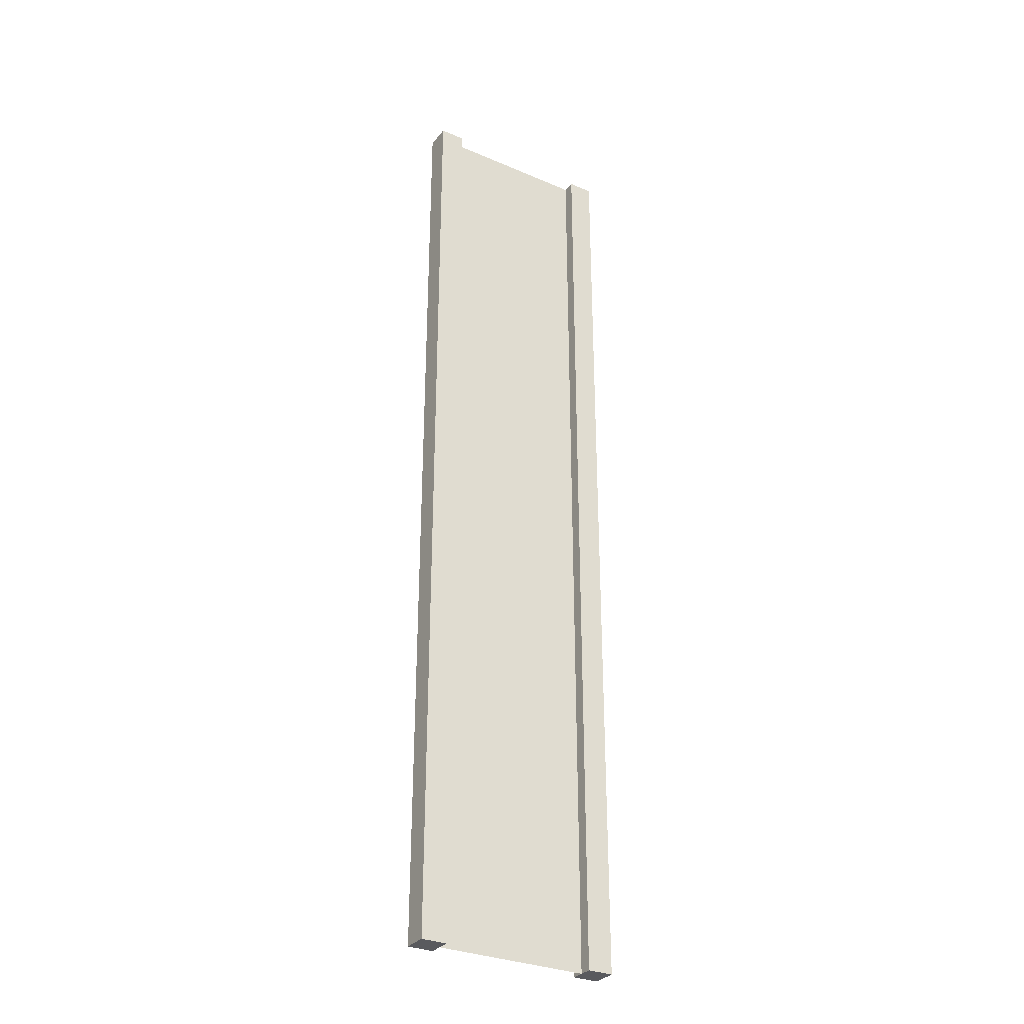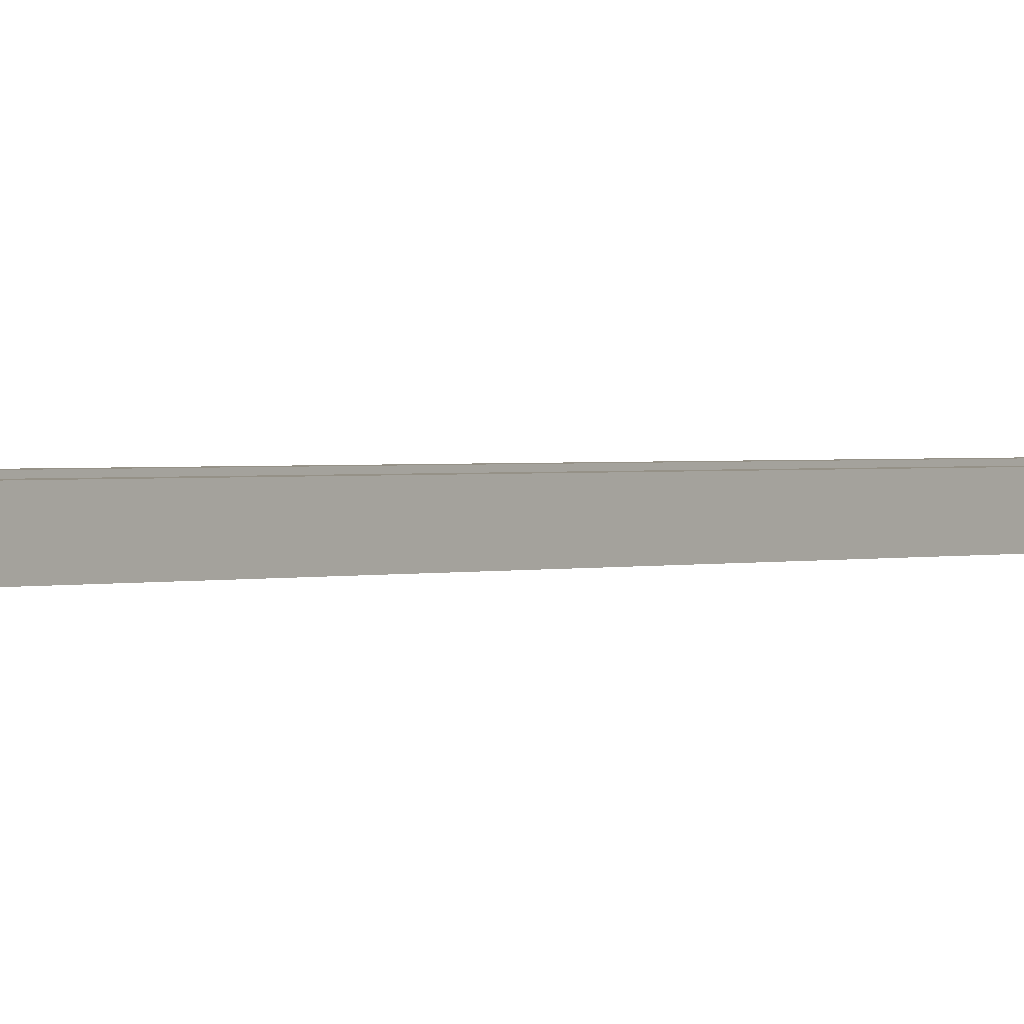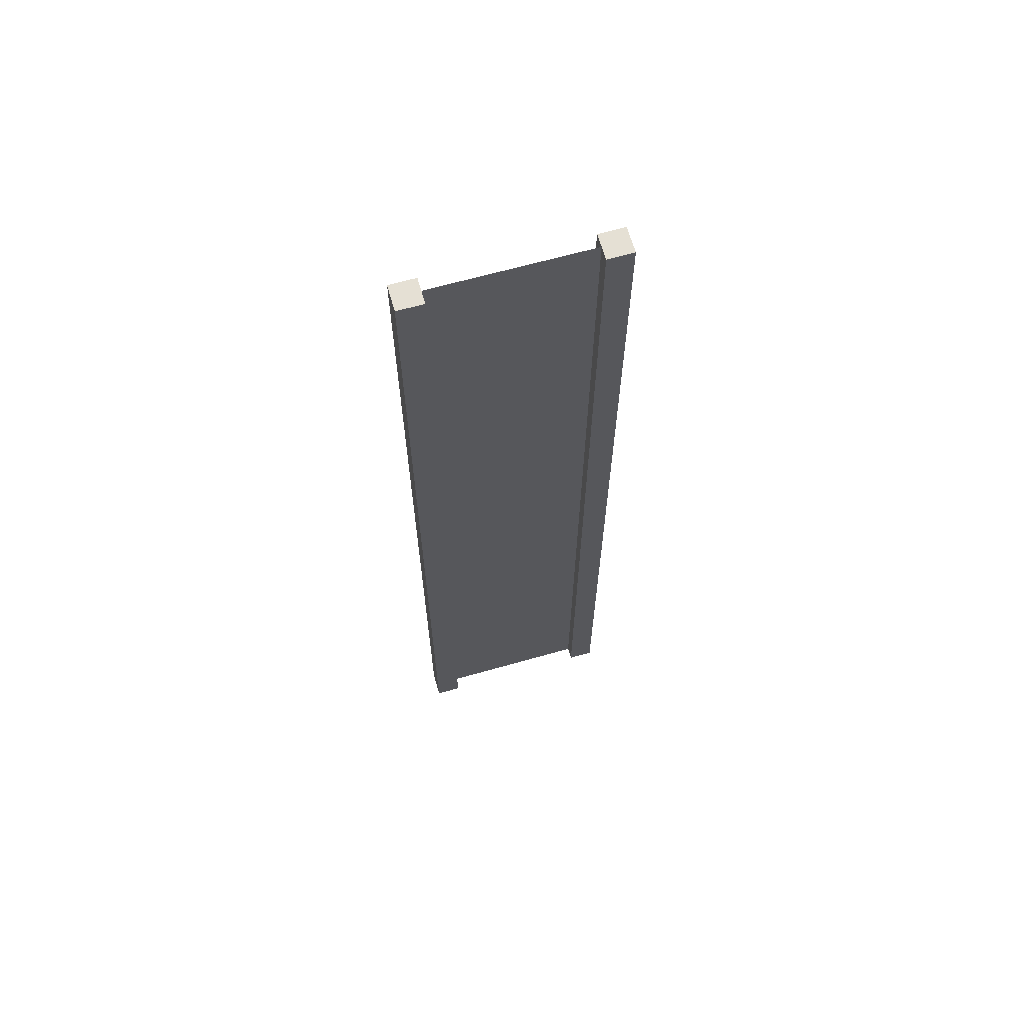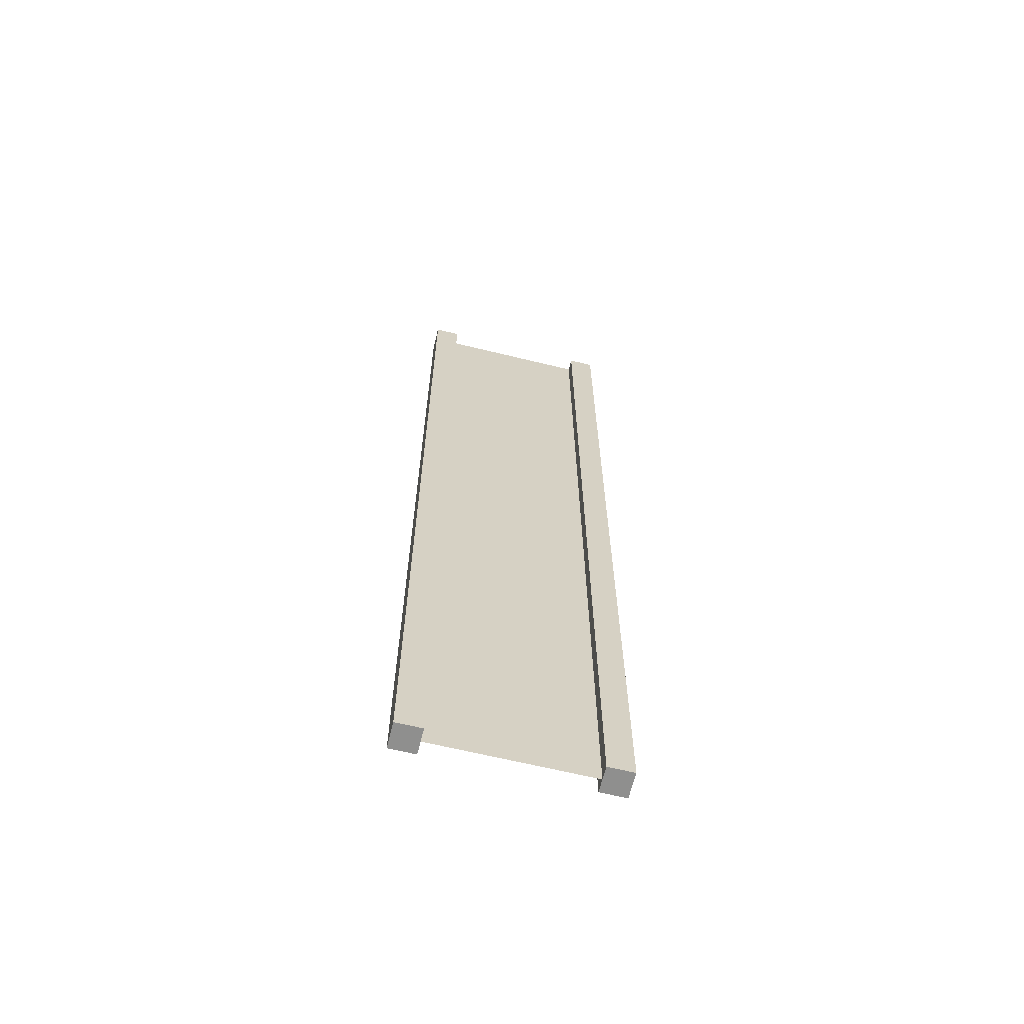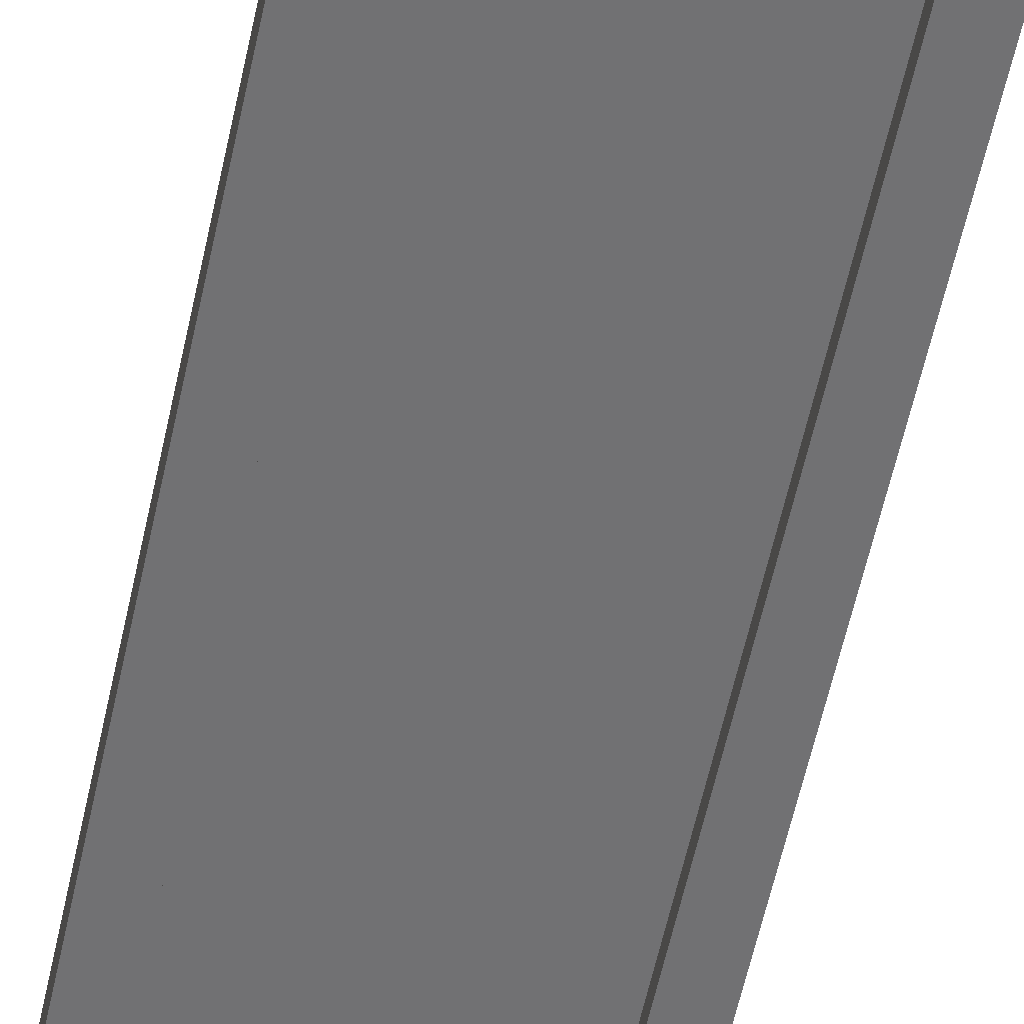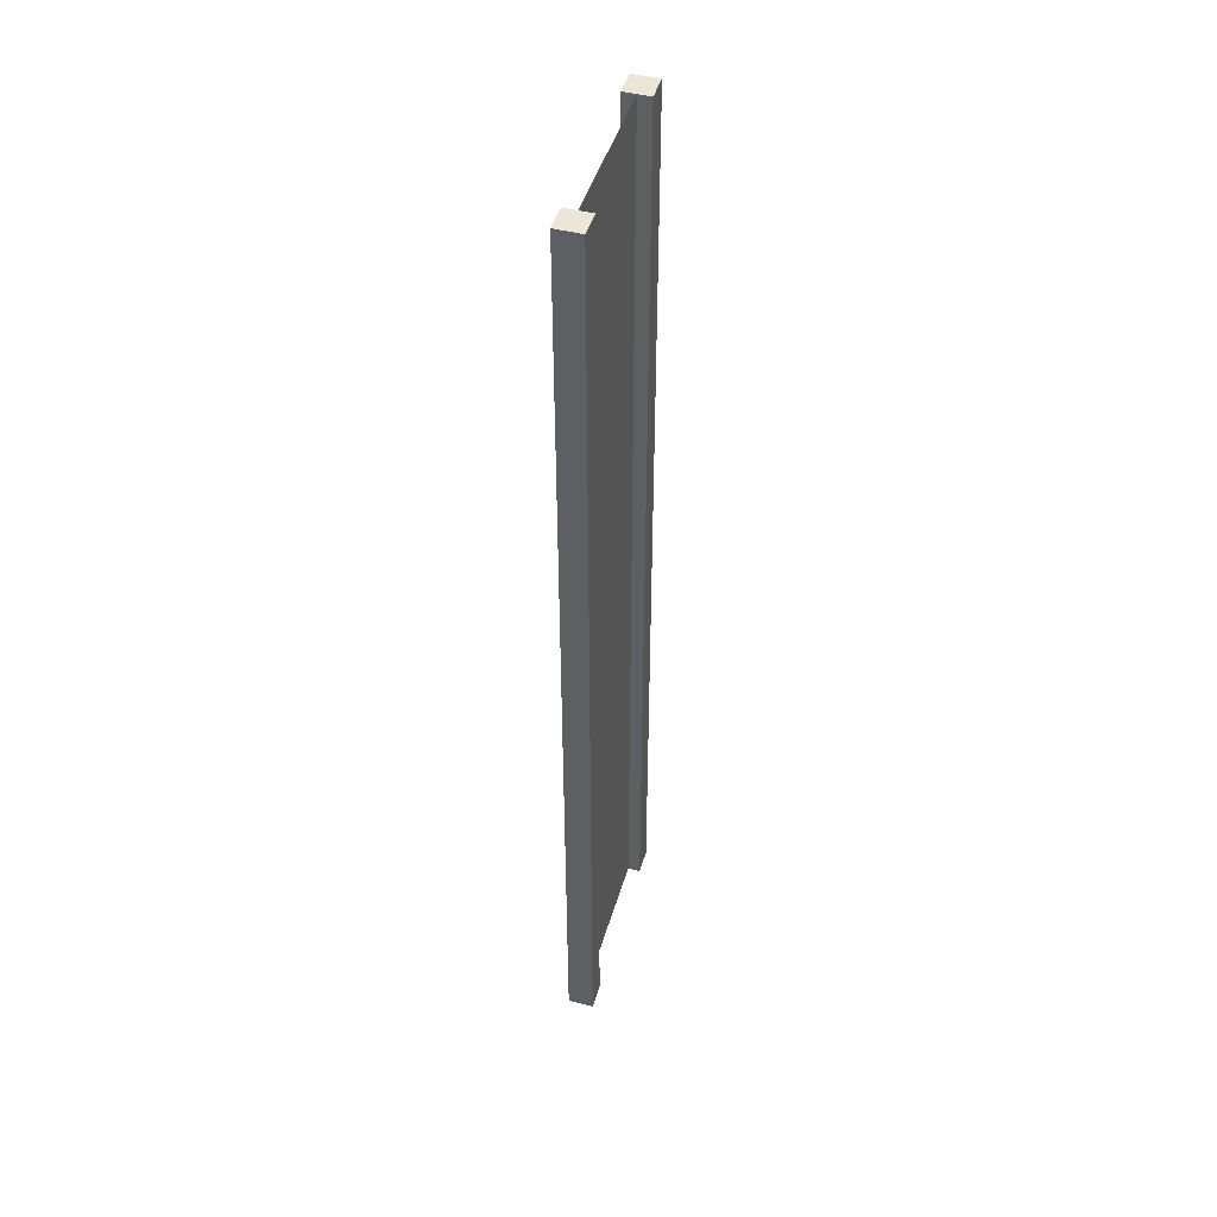
<metadata>
{"format":"obj","ext":"obj","renderer":"f3d","projection":"perspective","resolution":1024,"background":"white","views":[{"elev":-31.4,"azim":-31.2,"up":"+Y"},{"elev":0.9,"azim":-143.1,"up":"+Z"},{"elev":65.8,"azim":-15.9,"up":"+Y"},{"elev":-65.2,"azim":166.2,"up":"+Y"},{"elev":-55.3,"azim":168.3,"up":"+Z"},{"elev":46.4,"azim":106.2,"up":"+Y"}]}
</metadata>
<code>
g pb_Mesh-120176
v -0.75 -4.75 0.125
v -1 -4.75 0.125
v -0.75 4.75 0.125
v -1 4.75 0.125
v -1 -4.75 0.125
v -1 -4.75 -0.125
v -1 4.75 0.125
v -1 4.75 -0.125
v -1 -4.75 -0.125
v -0.75 -4.75 -0.125
v -1 4.75 -0.125
v -0.75 4.75 -0.125
v 1 -4.75 -0.125
v 1 -4.75 0.125
v 1 4.75 -0.125
v 1 4.75 0.125
v -0.75 4.75 0.125
v -1 4.75 0.125
v -0.75 4.75 -0.125
v -1 4.75 -0.125
v -0.75 -4.75 -0.125
v -1 -4.75 -0.125
v -0.75 -4.75 0.125
v -1 -4.75 0.125
v 0.75 -4.75 -0.125
v 0.75 -4.75 0.125
v 1 -4.75 -0.125
v 1 -4.75 0.125
v 0.75 4.75 -0.125
v 0.75 -4.75 -0.125
v 1 4.75 -0.125
v 1 -4.75 -0.125
v 0.75 -4.75 0.125
v 0.75 4.75 0.125
v 1 -4.75 0.125
v 1 4.75 0.125
v 0.75 4.75 0.125
v 0.75 4.75 -0.125
v 1 4.75 0.125
v 1 4.75 -0.125
v -0.75 -4.75 0.125
v -0.75 4.75 0.125
v -0.75 -4.75 -0.125
v -0.75 4.75 -0.125
v 0.75 4.75 0.125
v 0.75 -4.75 0.125
v 0.75 4.75 -0.125
v 0.75 -4.75 -0.125
v -0.75 -4.75 -3.874e-07
v -0.75 4.75 -3.427e-07
v 0.75 -4.75 1.49e-07
v 0.75 4.75 2.235e-07
g pb_Mesh-120176_0
f 3 2 1
f 3 4 2
f 7 6 5
f 7 8 6
f 11 10 9
f 11 12 10
f 15 14 13
f 15 16 14
f 19 18 17
f 19 20 18
f 23 22 21
f 23 24 22
f 27 26 25
f 27 28 26
f 31 30 29
f 31 32 30
f 35 34 33
f 35 36 34
f 39 38 37
f 39 40 38
f 43 42 41
f 43 44 42
f 47 46 45
f 47 48 46
g pb_Mesh-120176_1
f 51 50 49
f 51 52 50

</code>
